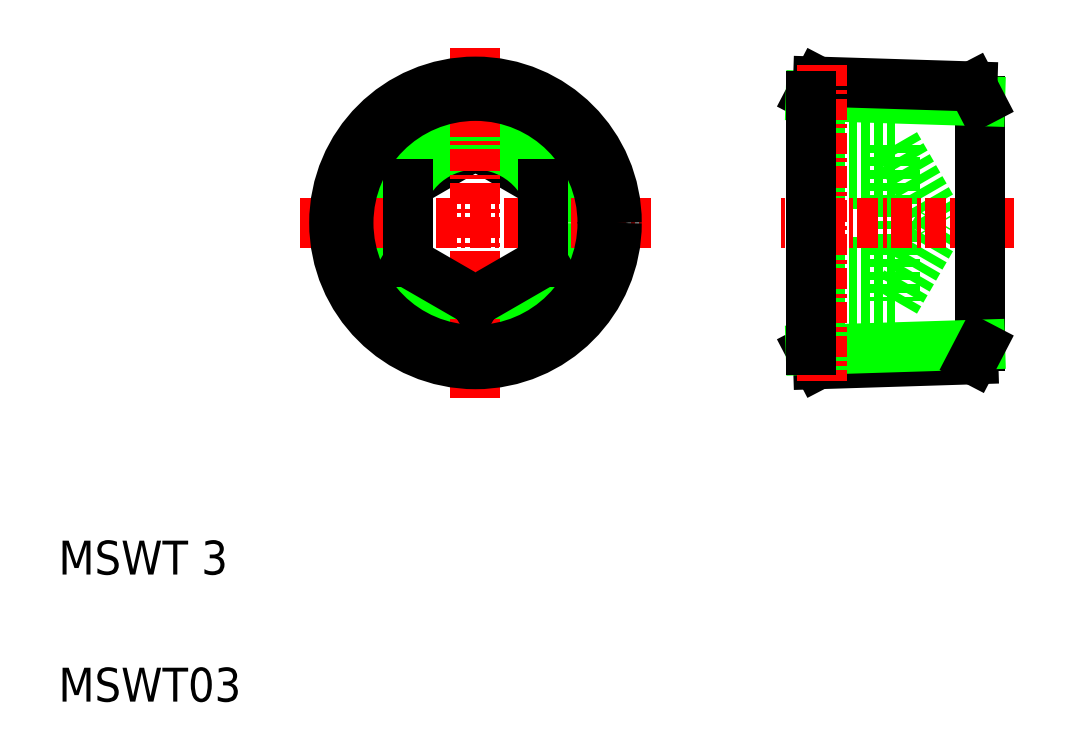
<metadata>
{"format":"dxf","ext":"dxf","renderer":"ezdxf+matplotlib","layout":"modelspace","background":"white","min_lineweight":24,"dpi":150}
</metadata>
<code>
0
SECTION
2
ENTITIES
0
LINE
8
0
10
29.61
20
37.87
30
0
11
33.61
21
35.56
31
0
0
LINE
8
0
10
25.61
20
35.56
30
0
11
29.61
21
37.87
31
0
0
CIRCLE
8
0
10
29.61
20
33.26
30
0
40
4.619
0
LINE
8
CENTER
10
29.61
20
43.59
30
0
11
29.61
21
22.92
31
0
0
TEXT
8
0
10
5
20
5
30
0
40
2
1
MSWT03
0
TEXT
8
0
10
5
20
12.5
30
0
40
2
1
MSWT 3
0
LINE
8
0
10
29.61
20
28.64
30
0
11
25.61
21
30.95
31
0
0
LINE
8
CENTER
10
19.27
20
33.26
30
0
11
39.95
21
33.26
31
0
0
LINE
8
0
10
25.61
20
30.95
30
0
11
25.61
21
35.56
31
0
0
LINE
8
0
10
33.61
20
35.56
30
0
11
33.61
21
30.95
31
0
0
LINE
8
0
10
33.61
20
30.95
30
0
11
29.61
21
28.64
31
0
0
LINE
8
0
10
54.4
20
37.87
30
0
11
57.06
21
33.26
31
0
0
LINE
8
0
10
54.4
20
37.87
30
0
11
54.4
21
28.64
31
0
0
LINE
8
0
10
49.4
20
28.64
30
0
11
54.4
21
28.64
31
0
0
LINE
8
0
10
49.4
20
35.56
30
0
11
54.4
21
35.56
31
0
0
LINE
8
0
10
49.4
20
30.95
30
0
11
54.4
21
30.95
31
0
0
LINE
8
0
10
49.4
20
33.26
30
0
11
49.4
21
33.26
31
0
0
LINE
8
0
10
54.4
20
28.64
30
0
11
57.06
21
33.26
31
0
0
LINE
8
0
10
49.4
20
37.87
30
0
11
54.4
21
37.87
31
0
0
LINE
8
0
10
49.4
20
37.29
30
0
11
49.4
21
37.29
31
0
0
LINE
8
CENTER
10
61.4
20
33.26
30
0
11
47.4
21
33.26
31
0
0
LINE
8
0
10
49.4
20
25.76
30
0
11
49.83
21
24.92
31
0
0
LINE
8
0
10
49.4
20
40.75
30
0
11
49.83
21
41.59
31
0
0
LINE
8
0
10
59.4
20
25.98
30
0
11
59.4
21
40.44
31
0
0
LINE
8
0
10
58.99
20
25.2
30
0
11
49.83
21
24.92
31
0
0
LINE
8
0
10
59.4
20
26.07
30
0
11
49.4
21
25.76
31
0
0
LINE
8
0
10
59.4
20
25.98
30
0
11
58.99
21
25.2
31
0
0
LINE
8
0
10
59.4
20
40.44
30
0
11
49.4
21
40.75
31
0
0
LINE
8
0
10
58.94
20
41.31
30
0
11
49.83
21
41.59
31
0
0
LINE
8
0
10
59.4
20
40.44
30
0
11
58.94
21
41.31
31
0
0
LINE
8
CENTER
10
50.1
20
42.59
30
0
11
50.1
21
23.92
31
0
0
LINE
8
0
10
49.4
20
40.75
30
0
11
49.4
21
25.76
31
0
0
CIRCLE
8
0
10
29.61
20
33.26
30
0
40
7.497
0
CIRCLE
8
0
10
29.61
20
33.26
30
0
40
8.339
0
ENDSEC
0
EOF

</code>
